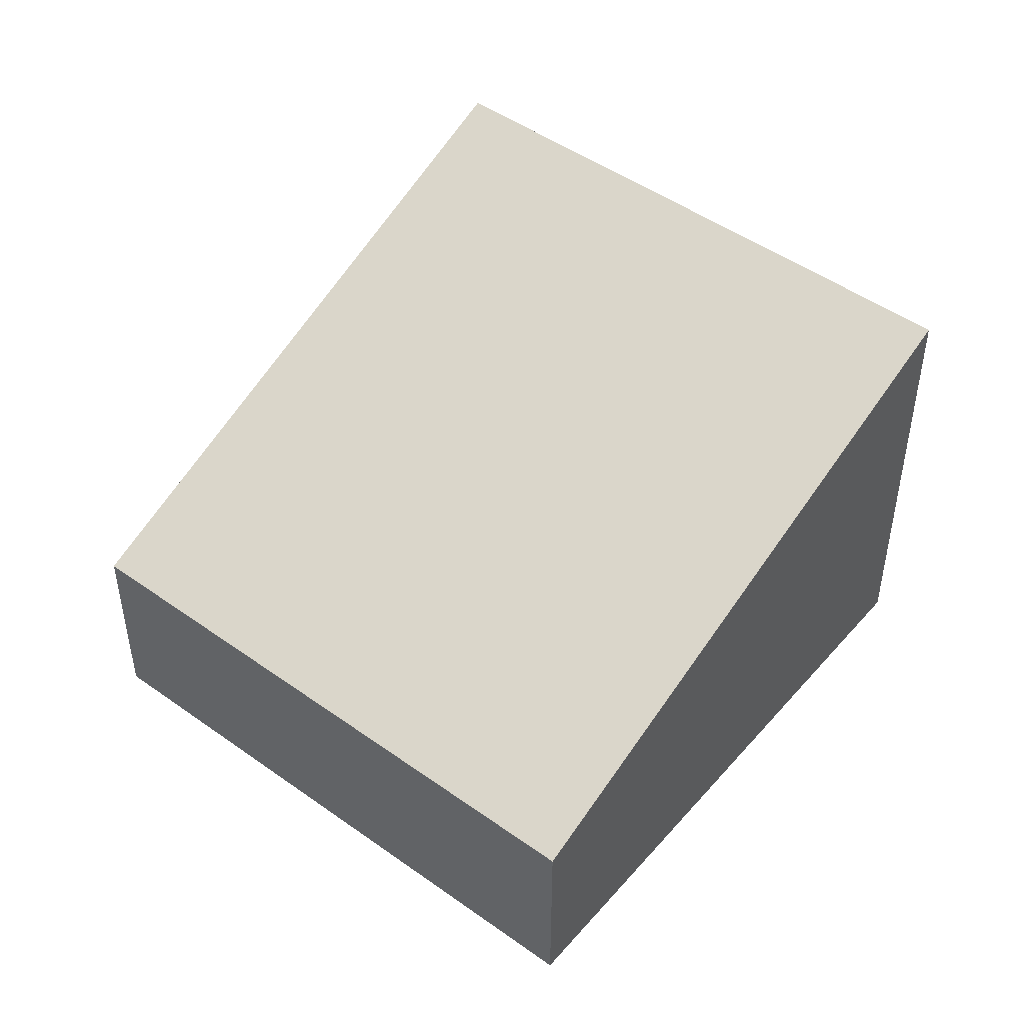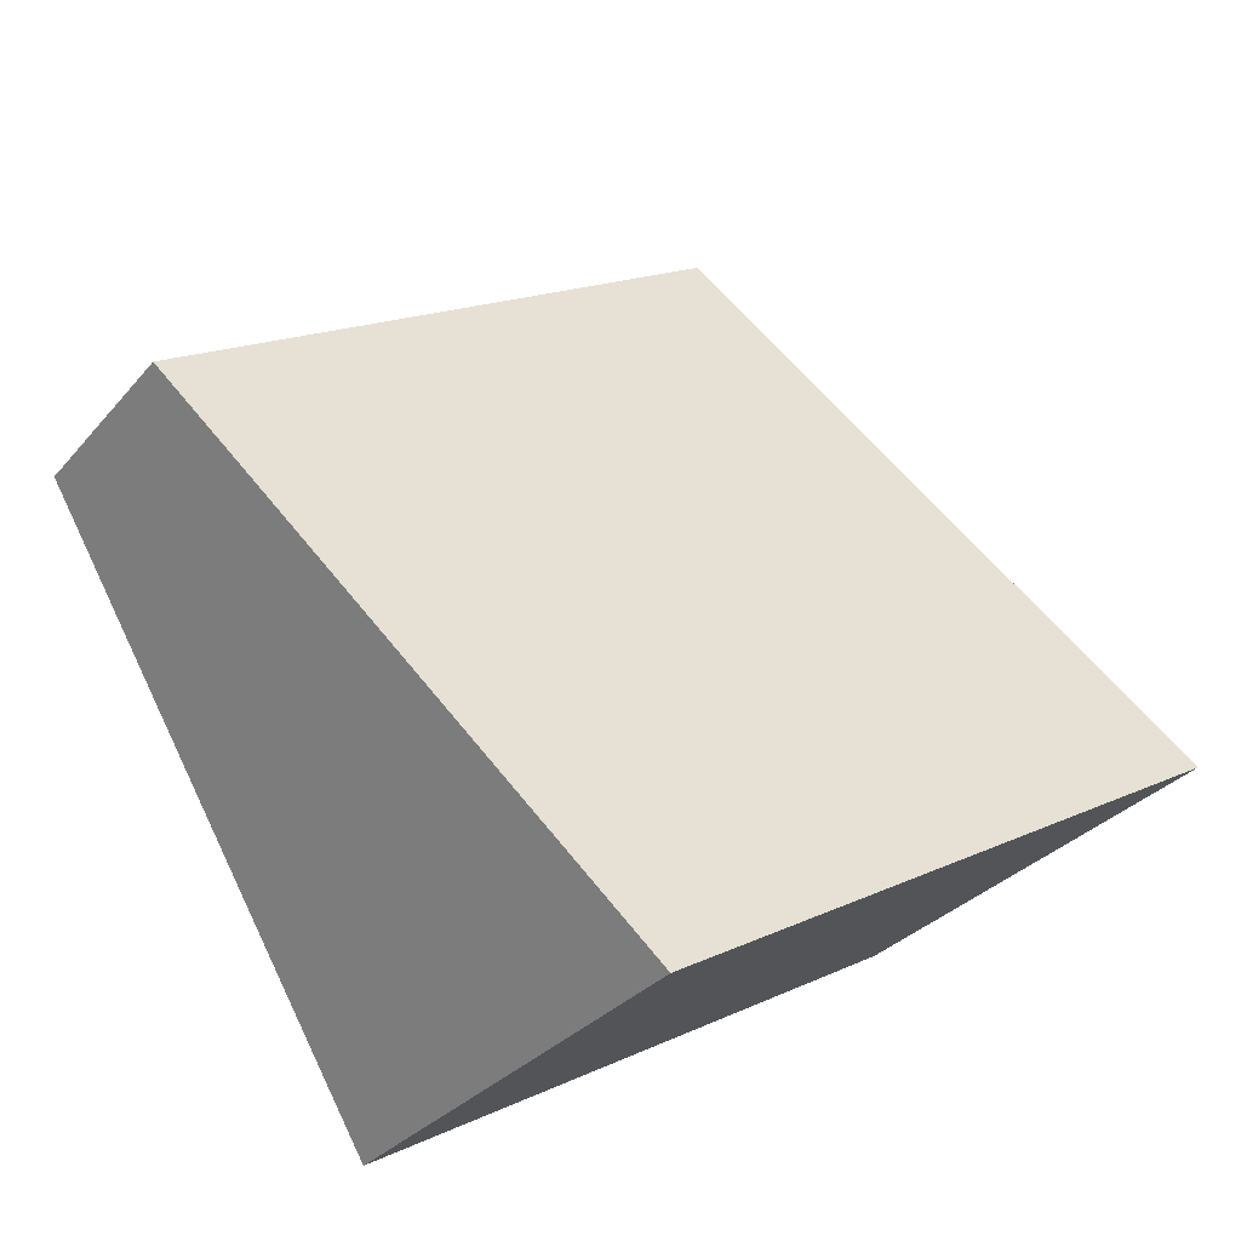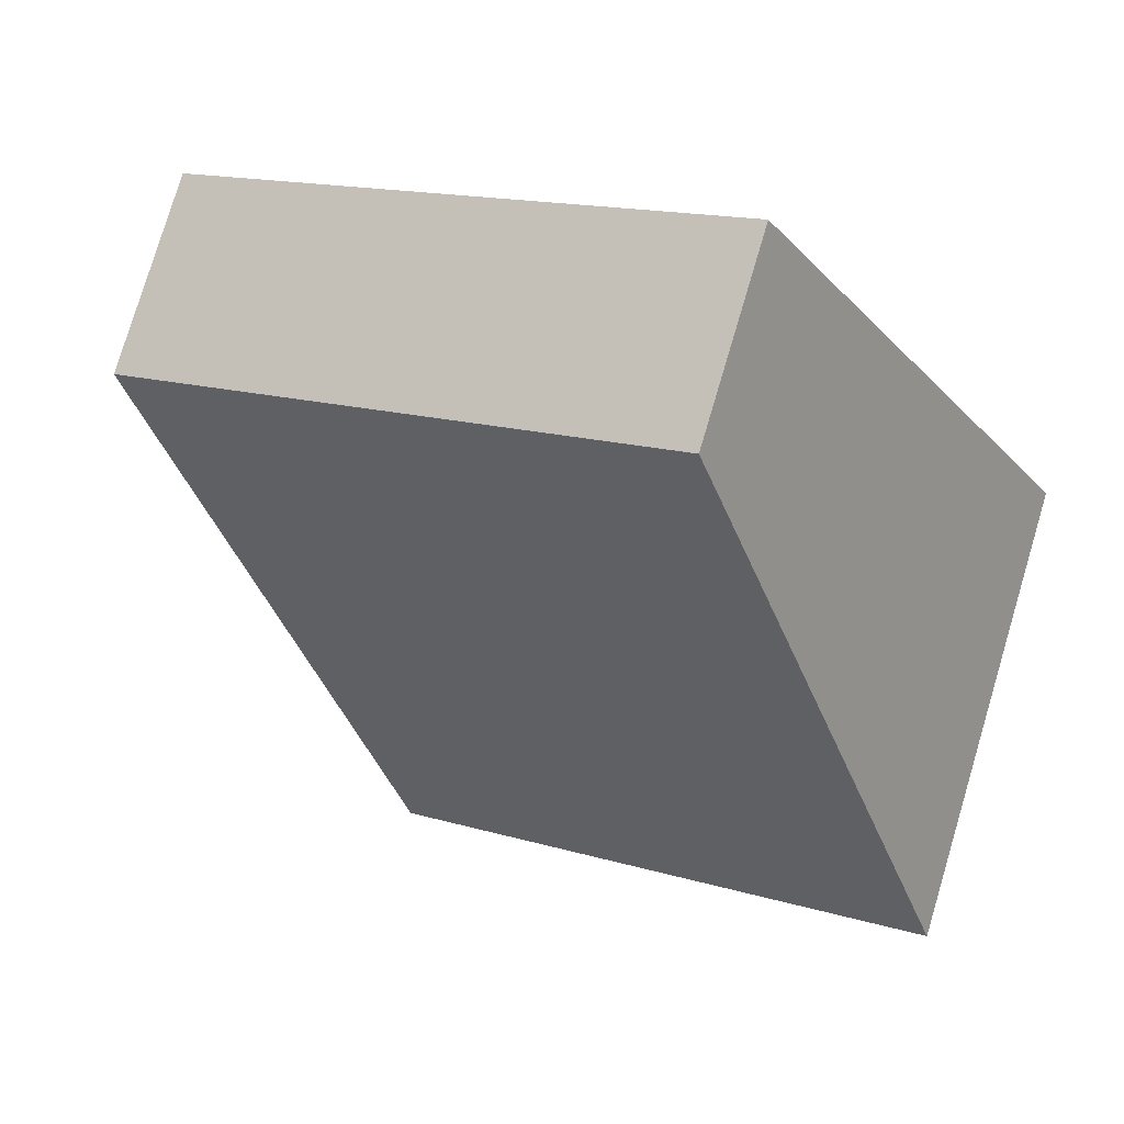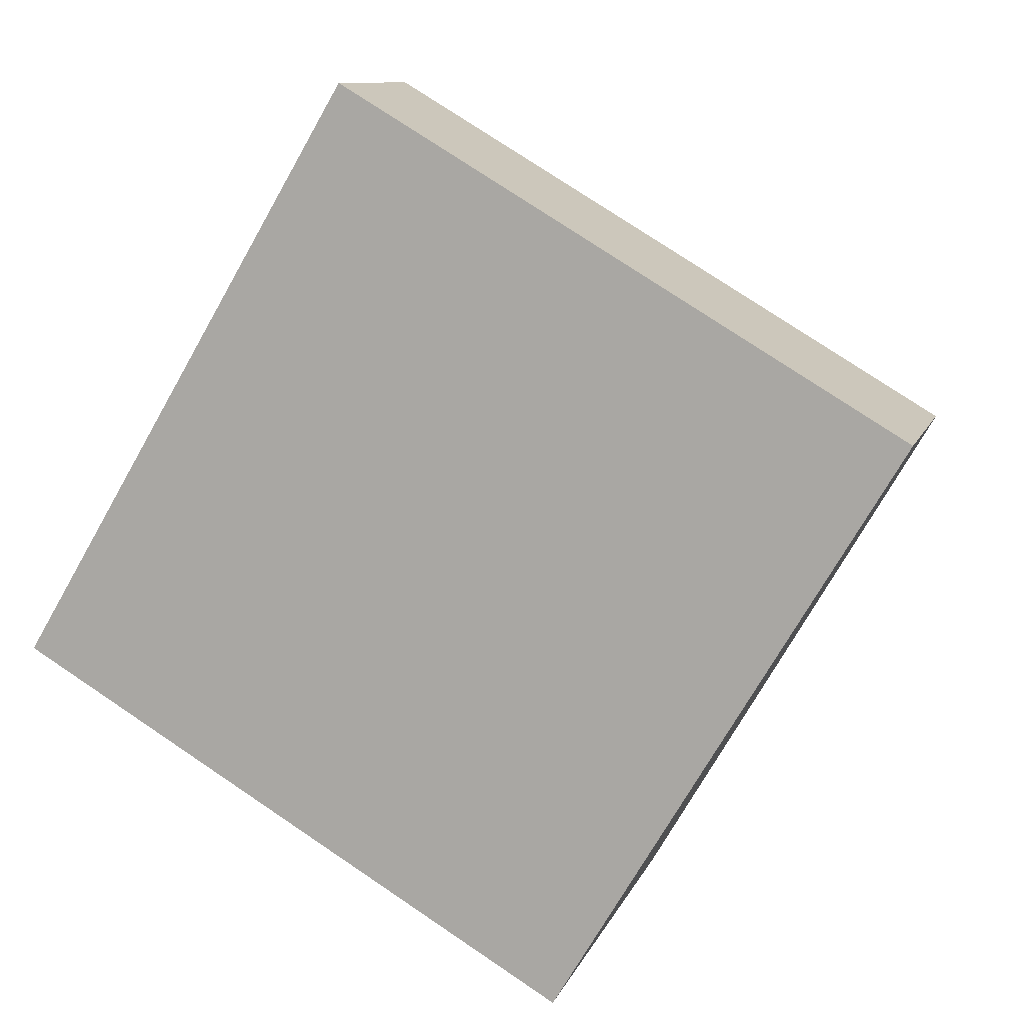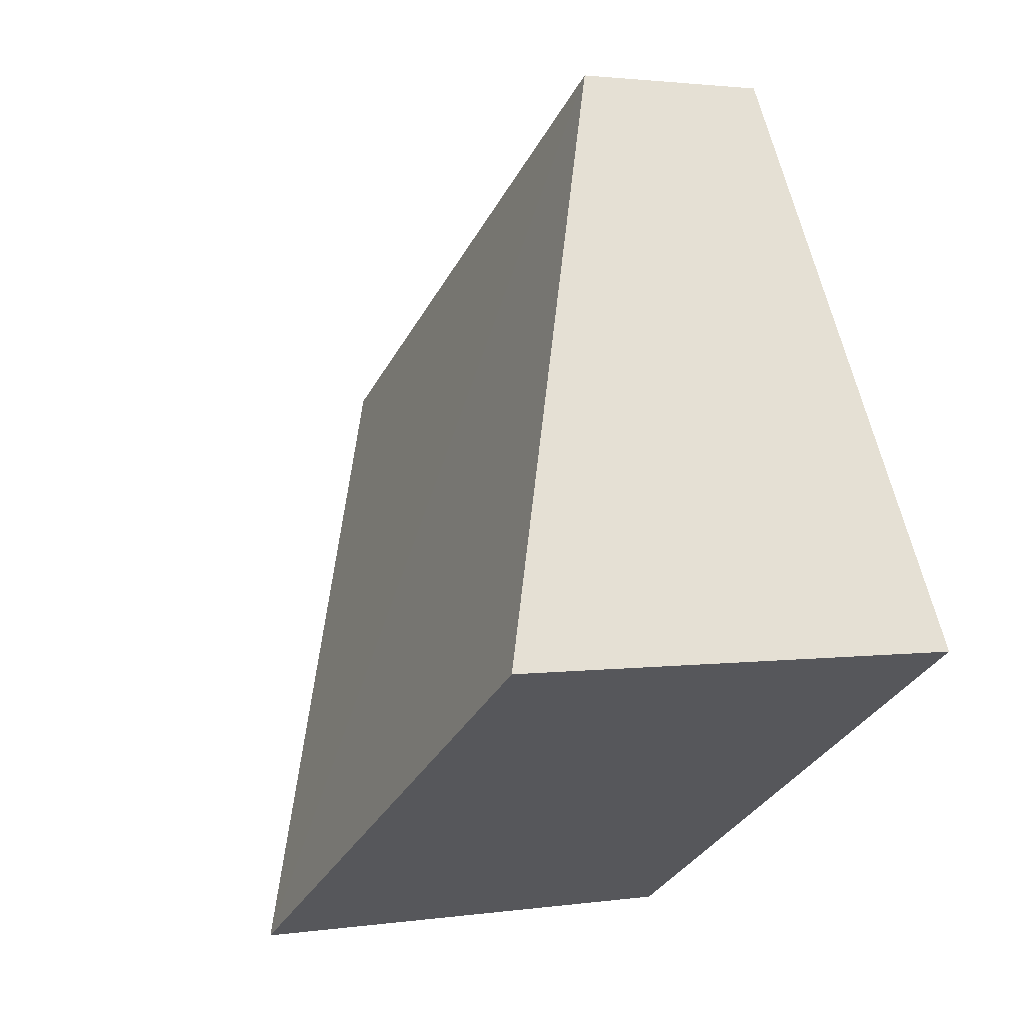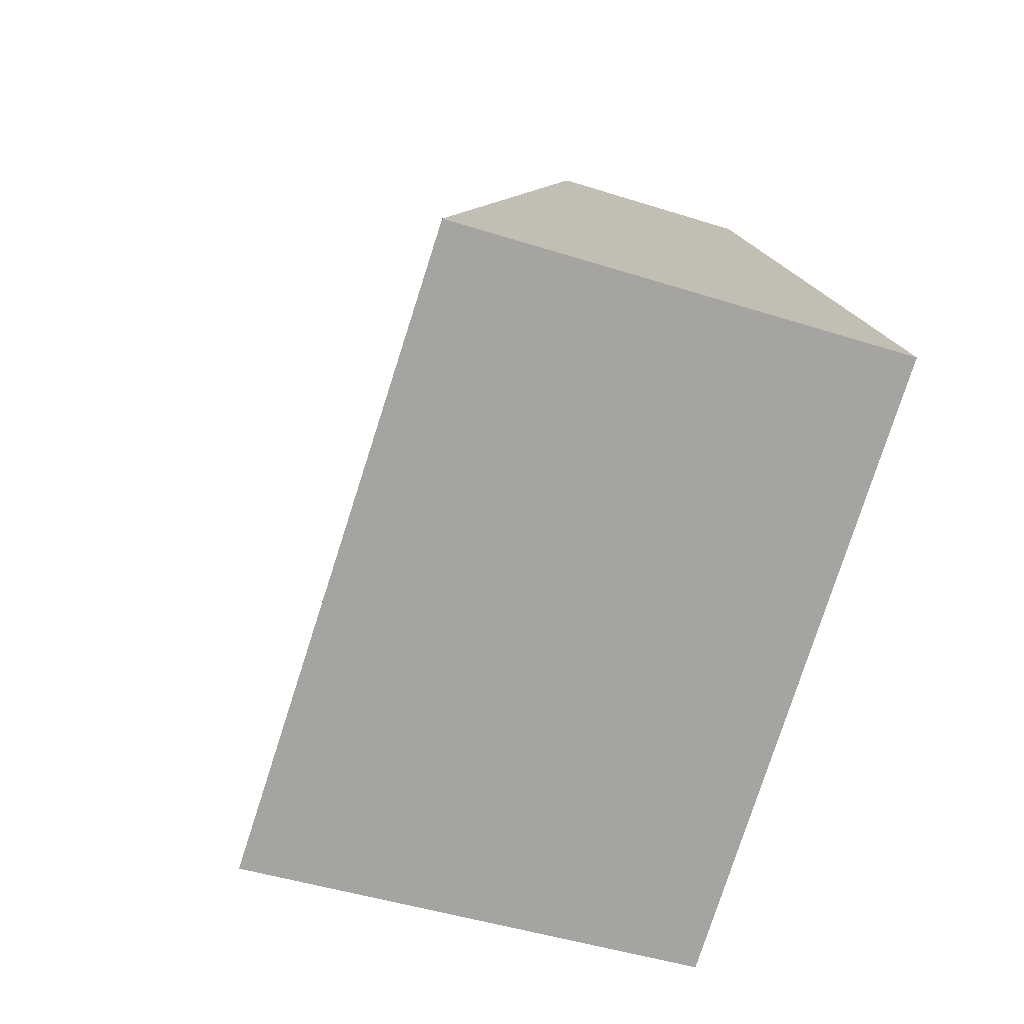
<metadata>
{"format":"obj","ext":"obj","renderer":"f3d","projection":"perspective","resolution":1024,"background":"white","views":[{"elev":48.0,"azim":69.4,"up":"+Y"},{"elev":-30.8,"azim":147.4,"up":"+Z"},{"elev":78.4,"azim":-163.4,"up":"+Z"},{"elev":10.1,"azim":15.4,"up":"+Z"},{"elev":1.9,"azim":-117.7,"up":"+Z"},{"elev":-44.0,"azim":-110.7,"up":"+Z"}]}
</metadata>
<code>
v  3.327 2.822 -1.97
v  2.043 1.242 3.451
v  5.37 1.242 1.48
v  0 2.822 1.728e-16
v  3.327 1.206e-16 -1.97
v  0 0 0
v  2.043 -2.113e-16 3.451
v  5.37 -9.062e-17 1.48
g defaultobject
f 1 2 3
f 2 1 4
f 5 4 1
f 4 5 6
f 6 2 4
f 2 6 7
f 7 3 2
f 3 7 8
f 3 5 1
f 5 3 8
f 5 7 6
f 7 5 8

</code>
